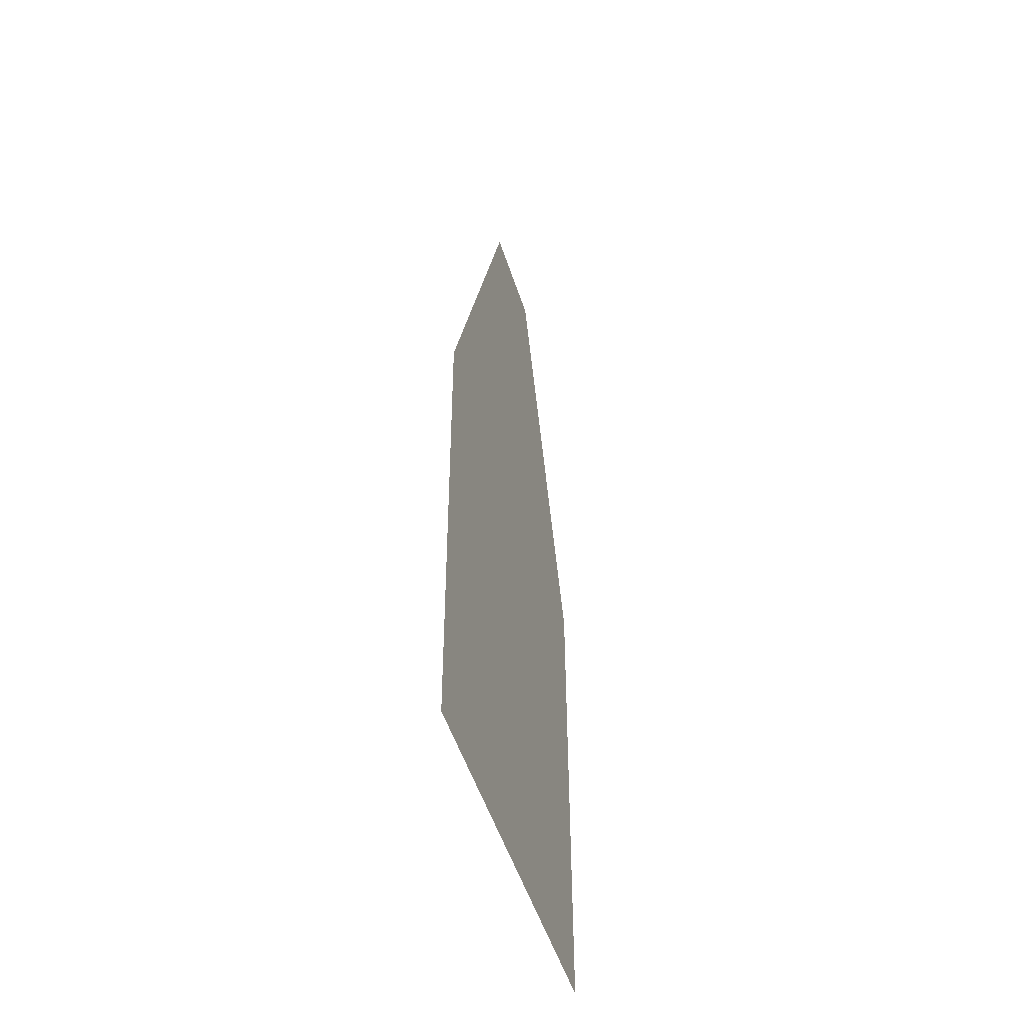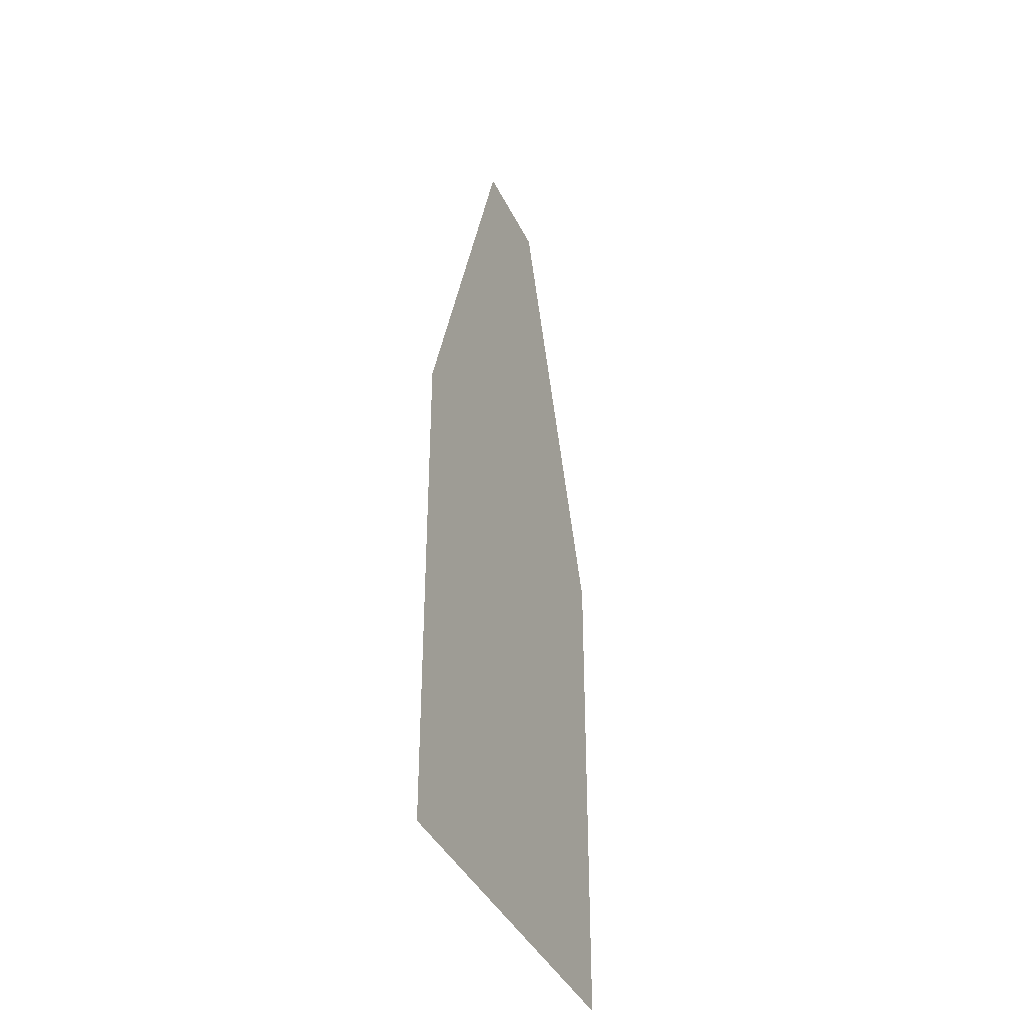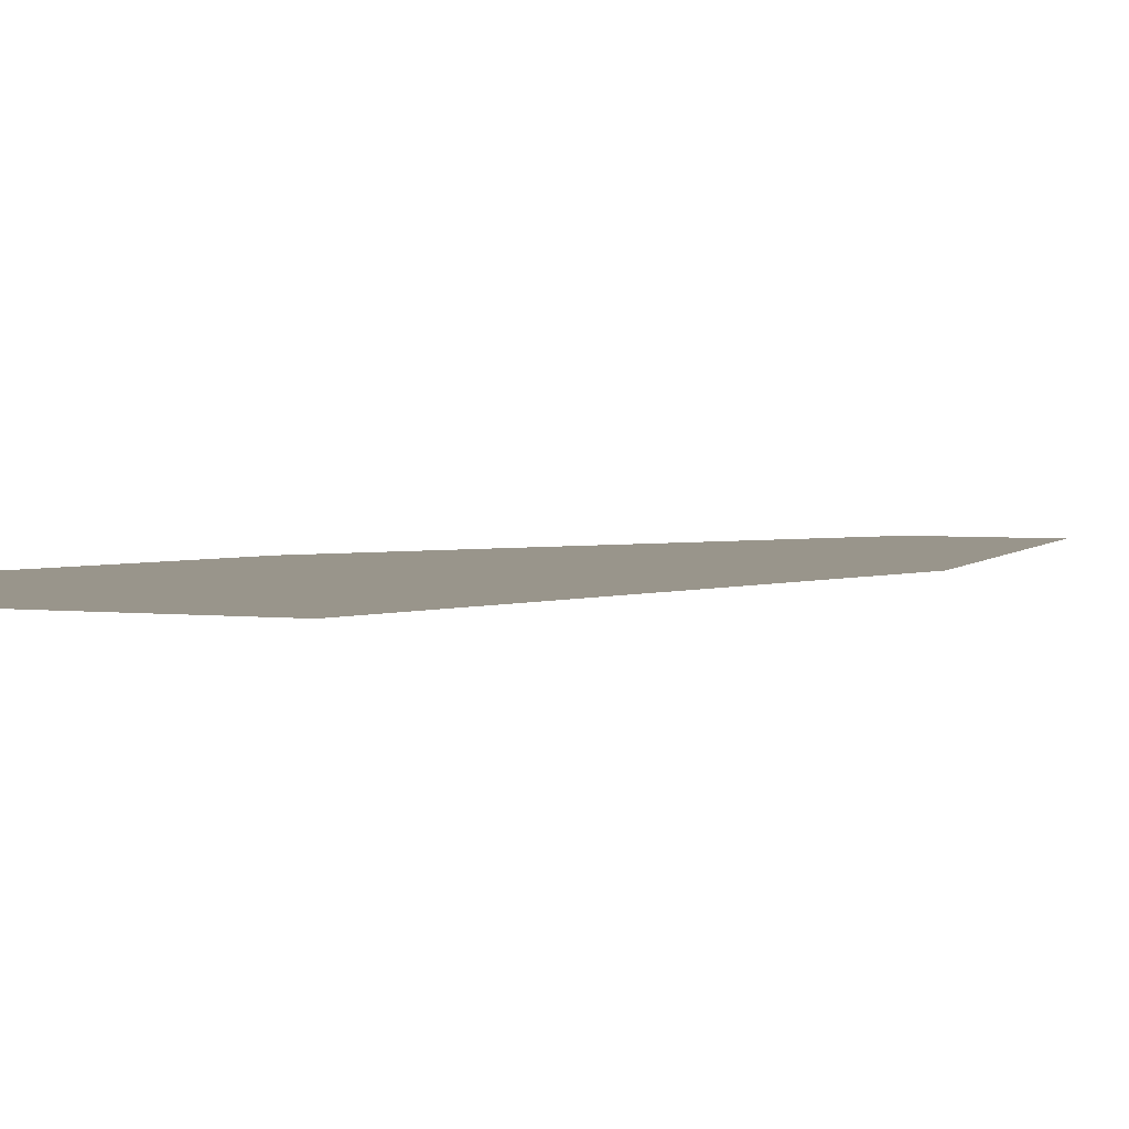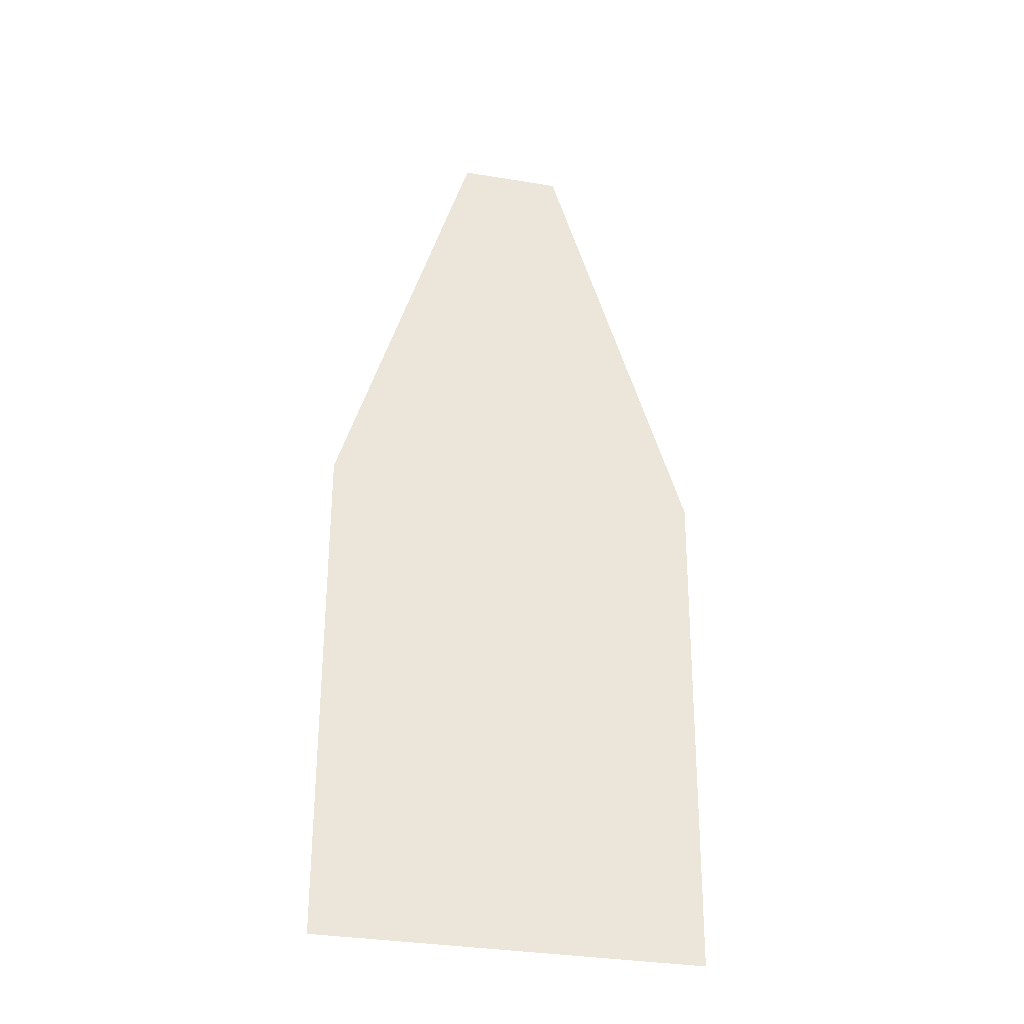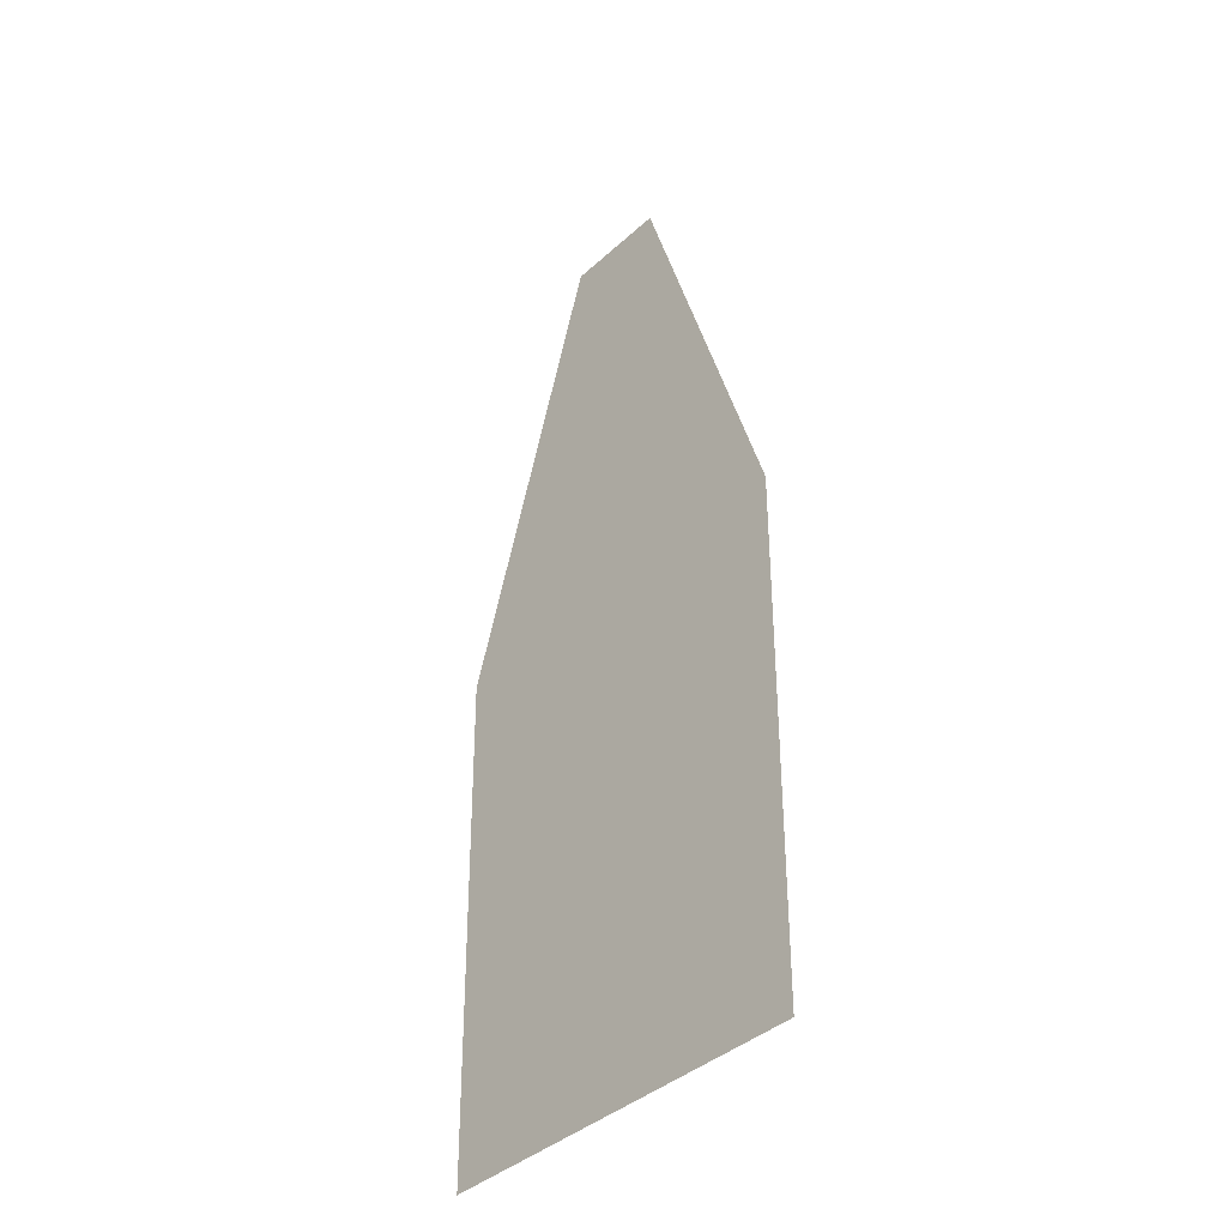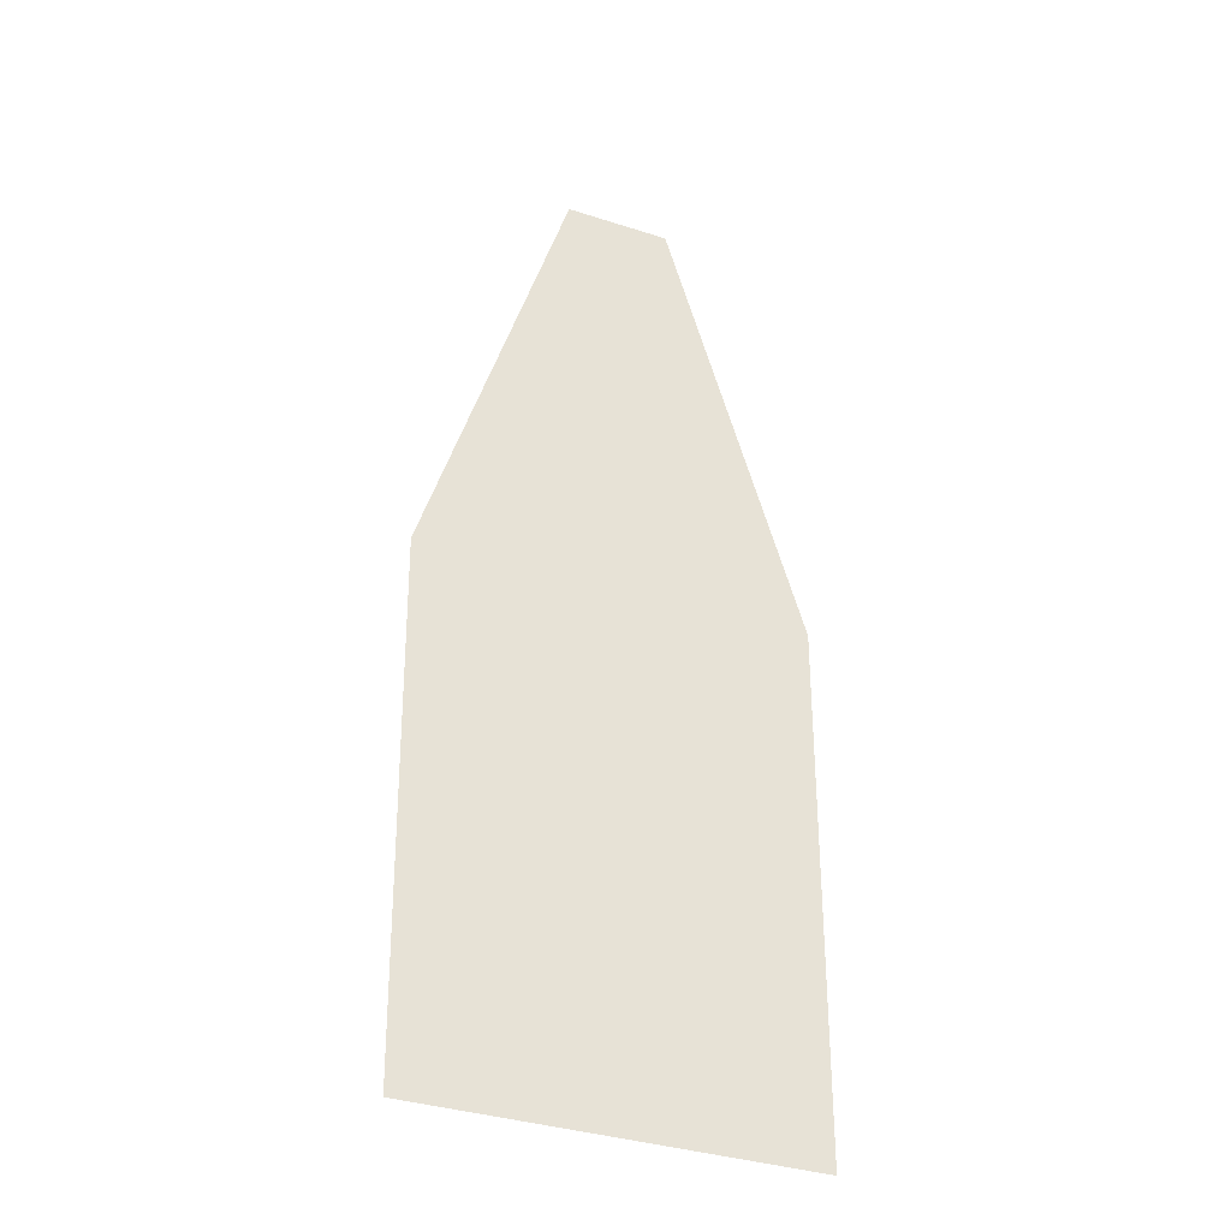
<metadata>
{"format":"obj","ext":"obj","renderer":"f3d","projection":"perspective","resolution":1024,"background":"white","views":[{"elev":-52.3,"azim":107.9,"up":"+Y"},{"elev":-41.3,"azim":-65.4,"up":"+Y"},{"elev":2.2,"azim":30.7,"up":"+Z"},{"elev":-34.9,"azim":-12.2,"up":"+Y"},{"elev":-40.3,"azim":-132.2,"up":"+Y"},{"elev":-36.1,"azim":157.0,"up":"+Y"}]}
</metadata>
<code>
o Plane_Plane.001
v -0.09012 -0.1755 0
v -0.0918 0.07785 0
v -0.02517 0.3005 -0
v 0.02601 0.3004 -0
v 0.09483 0.07621 -0
v 0.0914 -0.1753 0
f 4 5 6 1 2 3

</code>
